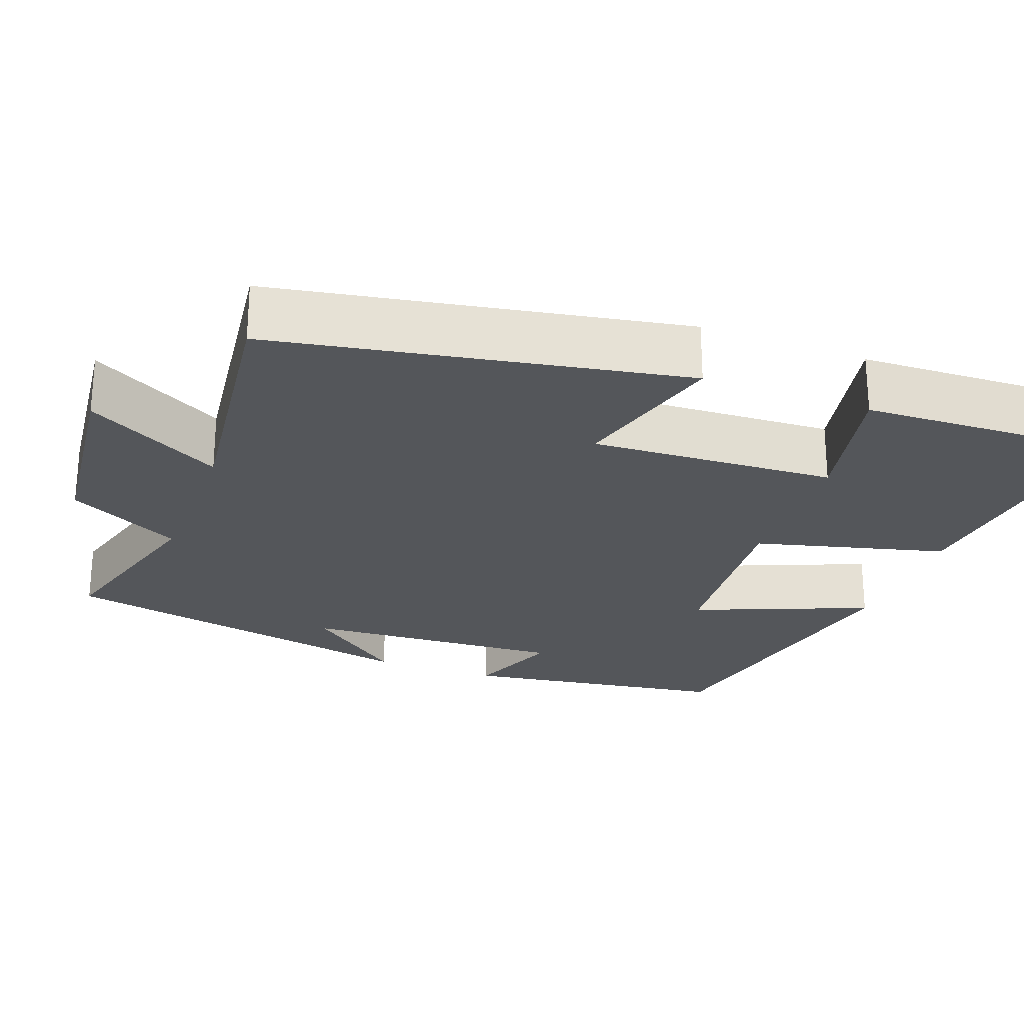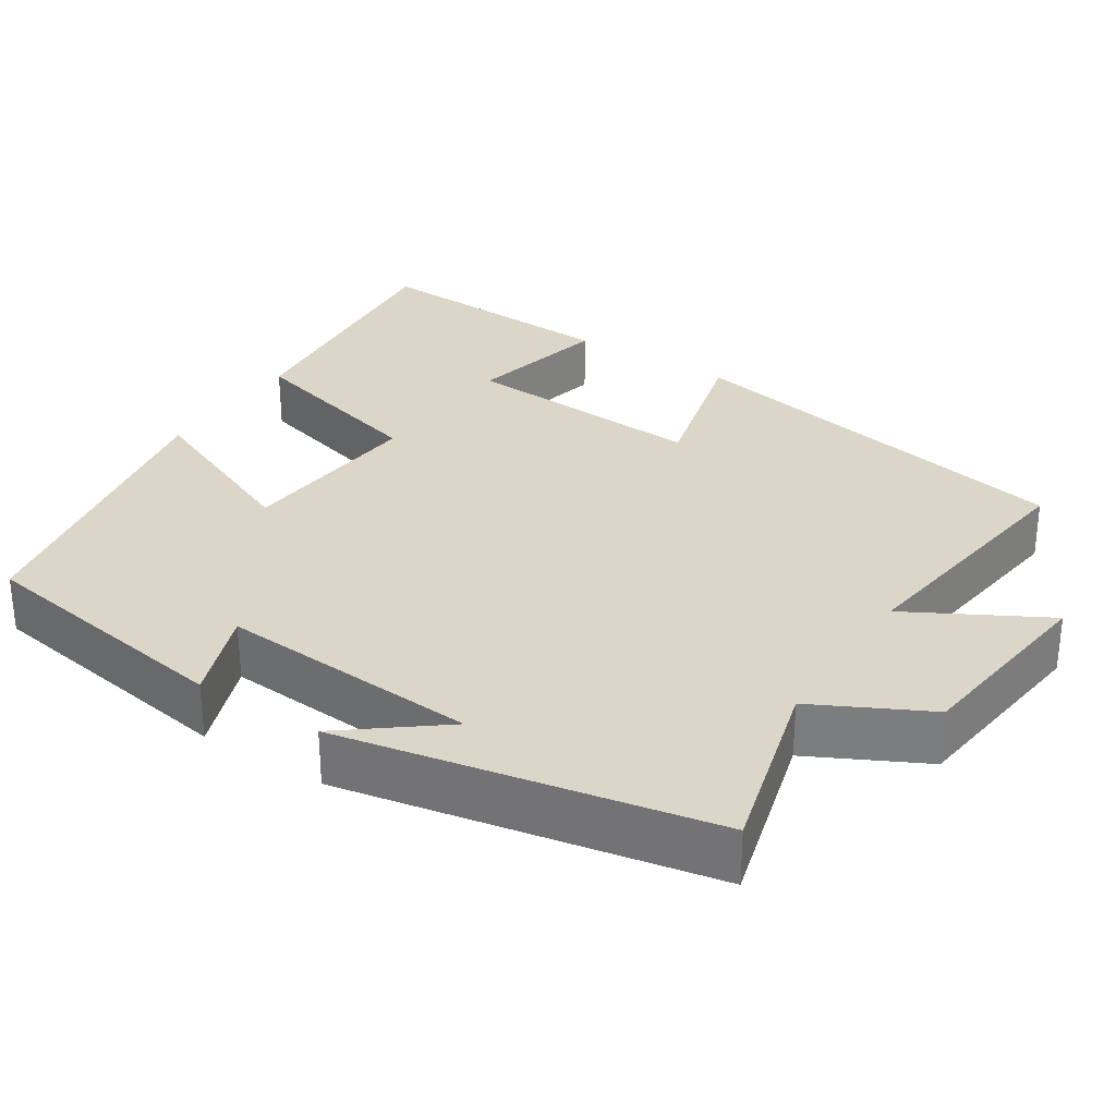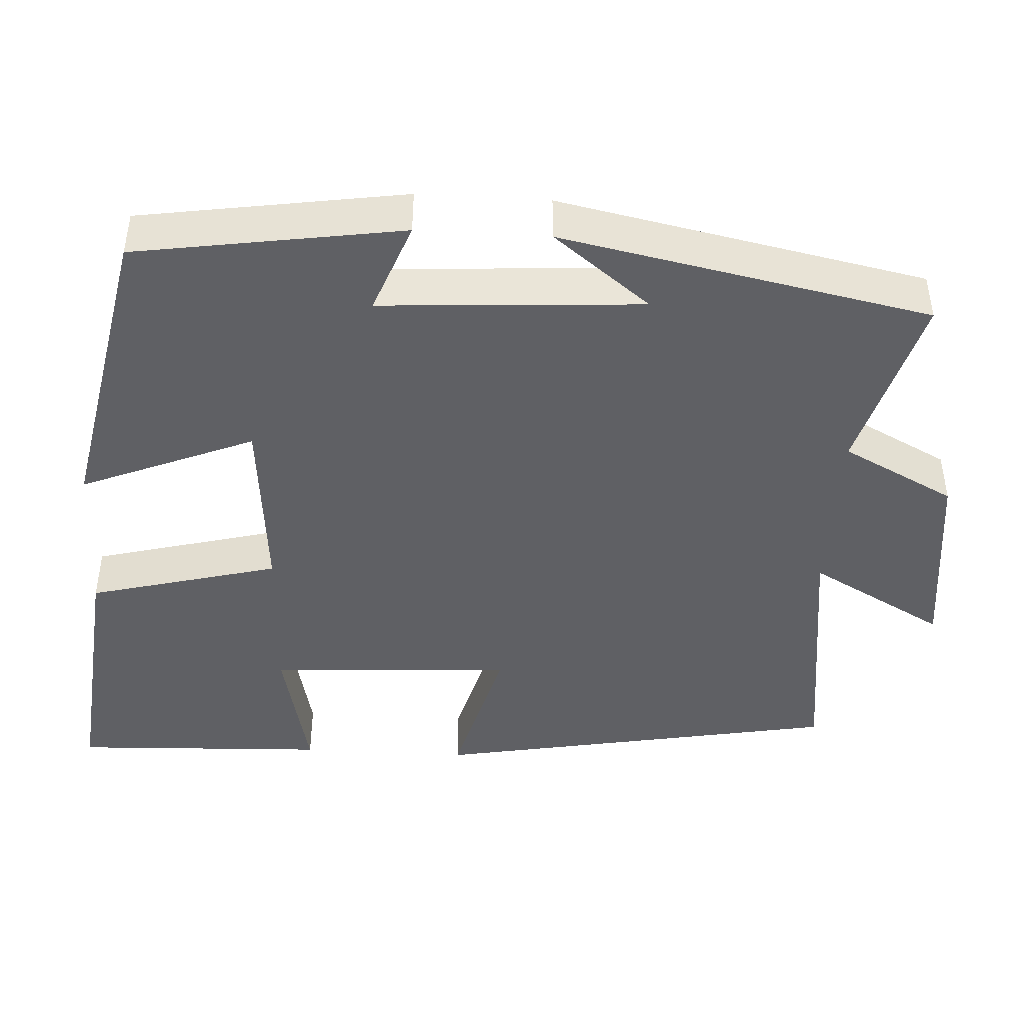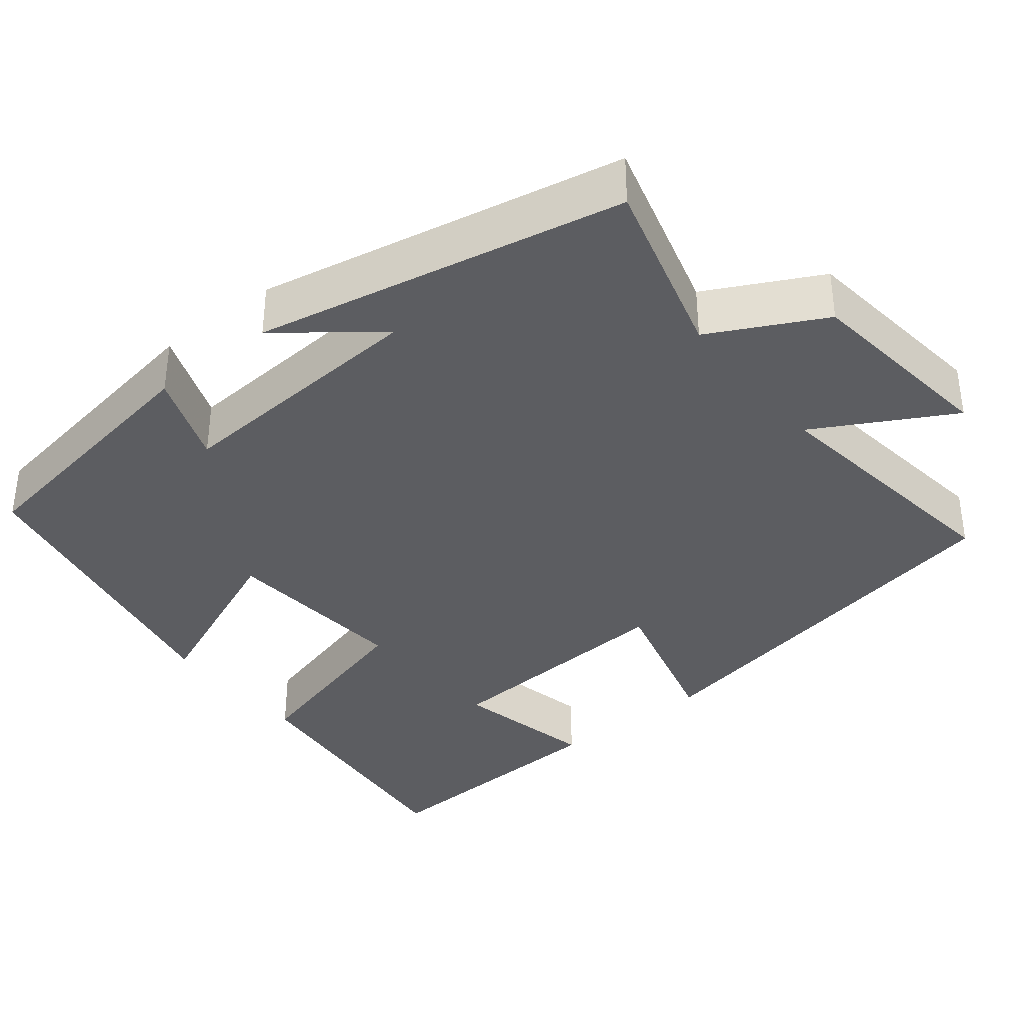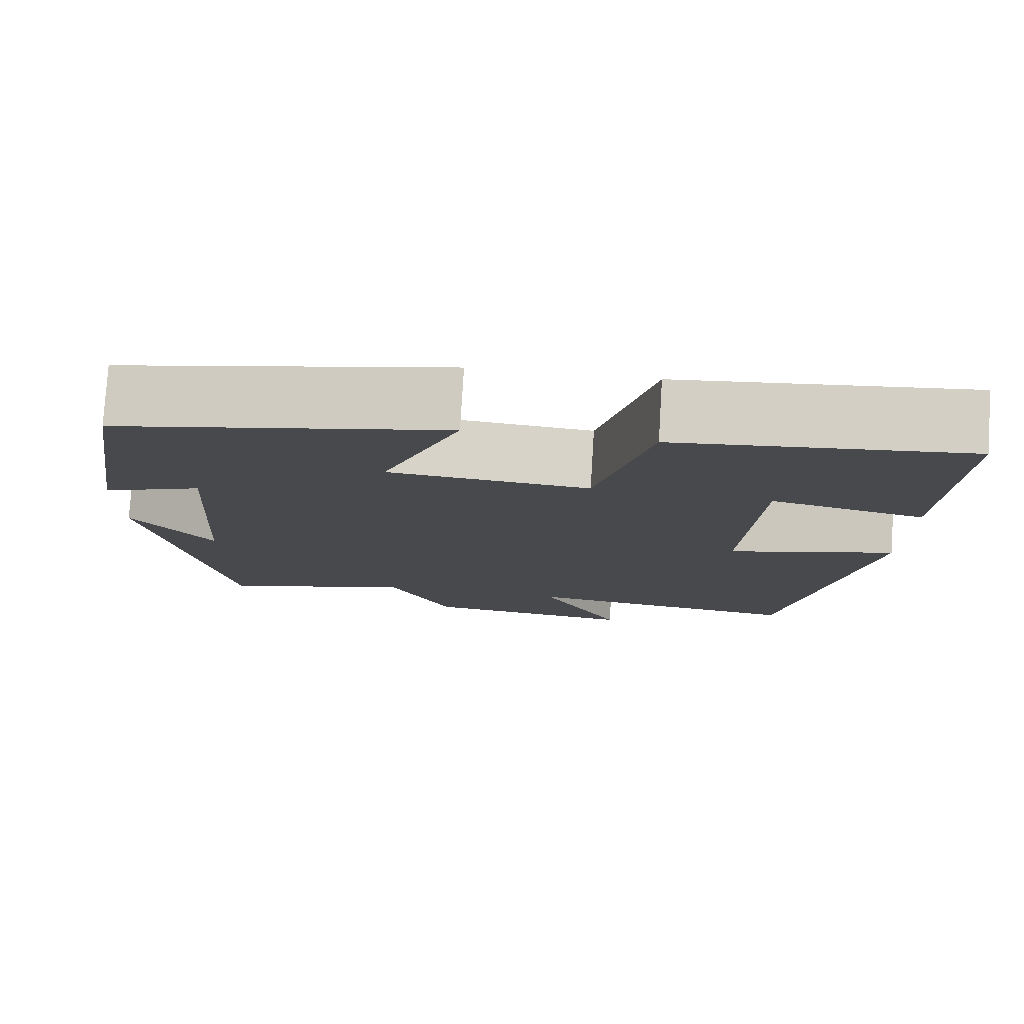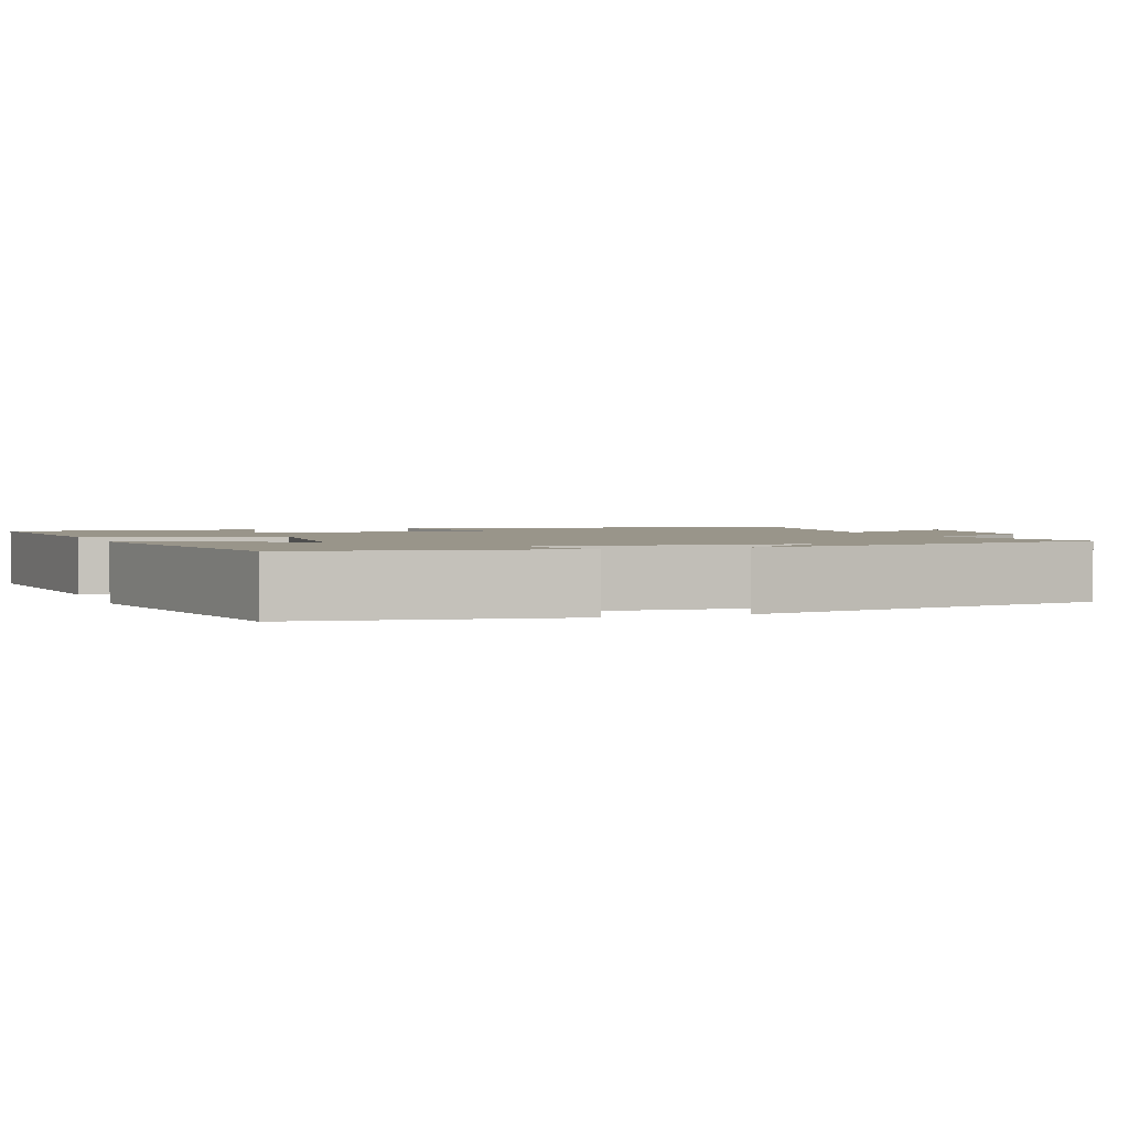
<metadata>
{"format":"obj","ext":"obj","renderer":"f3d","projection":"perspective","resolution":1024,"background":"white","views":[{"elev":-25.3,"azim":-110.8,"up":"+Y"},{"elev":30.2,"azim":123.1,"up":"+Y"},{"elev":-44.3,"azim":86.6,"up":"+Y"},{"elev":-36.8,"azim":128.6,"up":"+Y"},{"elev":78.0,"azim":-176.5,"up":"+Z"},{"elev":2.1,"azim":69.6,"up":"+Y"}]}
</metadata>
<code>
v -0.514 0.07 0.534
v -0.167 0.07 0.5
v -0.102 0.07 0.254
v 0.14 0.07 0.276
v 0.047 0.07 0.5
v 0.446 0.07 0.422
v 0.5 0.07 0.078
v 0.38 0.07 0.123
v 0.402 0.07 -0.215
v 0.5 0.07 -0.09
v 0.405 0.07 -0.566
v 0.168 0.07 -0.5
v 0.093 0.07 -0.646
v -0.163 0.07 -0.676
v -0.066 0.07 -0.5
v -0.401 0.07 -0.544
v -0.5 0.07 -0.018
v -0.299 0.07 -0.071
v -0.317 0.07 0.245
v -0.5 0.07 0.204
v -0.514 0 0.534
v -0.167 0 0.5
v -0.102 0 0.254
v 0.14 0 0.276
v 0.047 0 0.5
v 0.446 0 0.422
v 0.5 0 0.078
v 0.38 0 0.123
v 0.402 0 -0.215
v 0.5 0 -0.09
v 0.405 0 -0.566
v 0.168 0 -0.5
v 0.093 0 -0.646
v -0.163 0 -0.676
v -0.066 0 -0.5
v -0.401 0 -0.544
v -0.5 0 -0.018
v -0.299 0 -0.071
v -0.317 0 0.245
v -0.5 0 0.204
f 19 20 1 2
f 18 19 2 3
f 15 16 17 18
f 15 18 3 4
f 12 13 14 15
f 12 15 4
f 11 12 4
f 9 10 11
f 8 9 11 4
f 6 7 8
f 5 6 8
f 4 5 8
f 22 21 40 39
f 23 22 39 38
f 38 37 36 35
f 24 23 38 35
f 35 34 33 32
f 24 35 32
f 24 32 31
f 31 30 29
f 24 31 29 28
f 28 27 26
f 28 26 25
f 28 25 24
f 1 21 22 2
f 2 22 23 3
f 3 23 24 4
f 4 24 25 5
f 5 25 26 6
f 6 26 27 7
f 7 27 28 8
f 8 28 29 9
f 9 29 30 10
f 10 30 31 11
f 11 31 32 12
f 12 32 33 13
f 13 33 34 14
f 14 34 35 15
f 15 35 36 16
f 16 36 37 17
f 17 37 38 18
f 18 38 39 19
f 19 39 40 20
f 20 40 21 1

</code>
